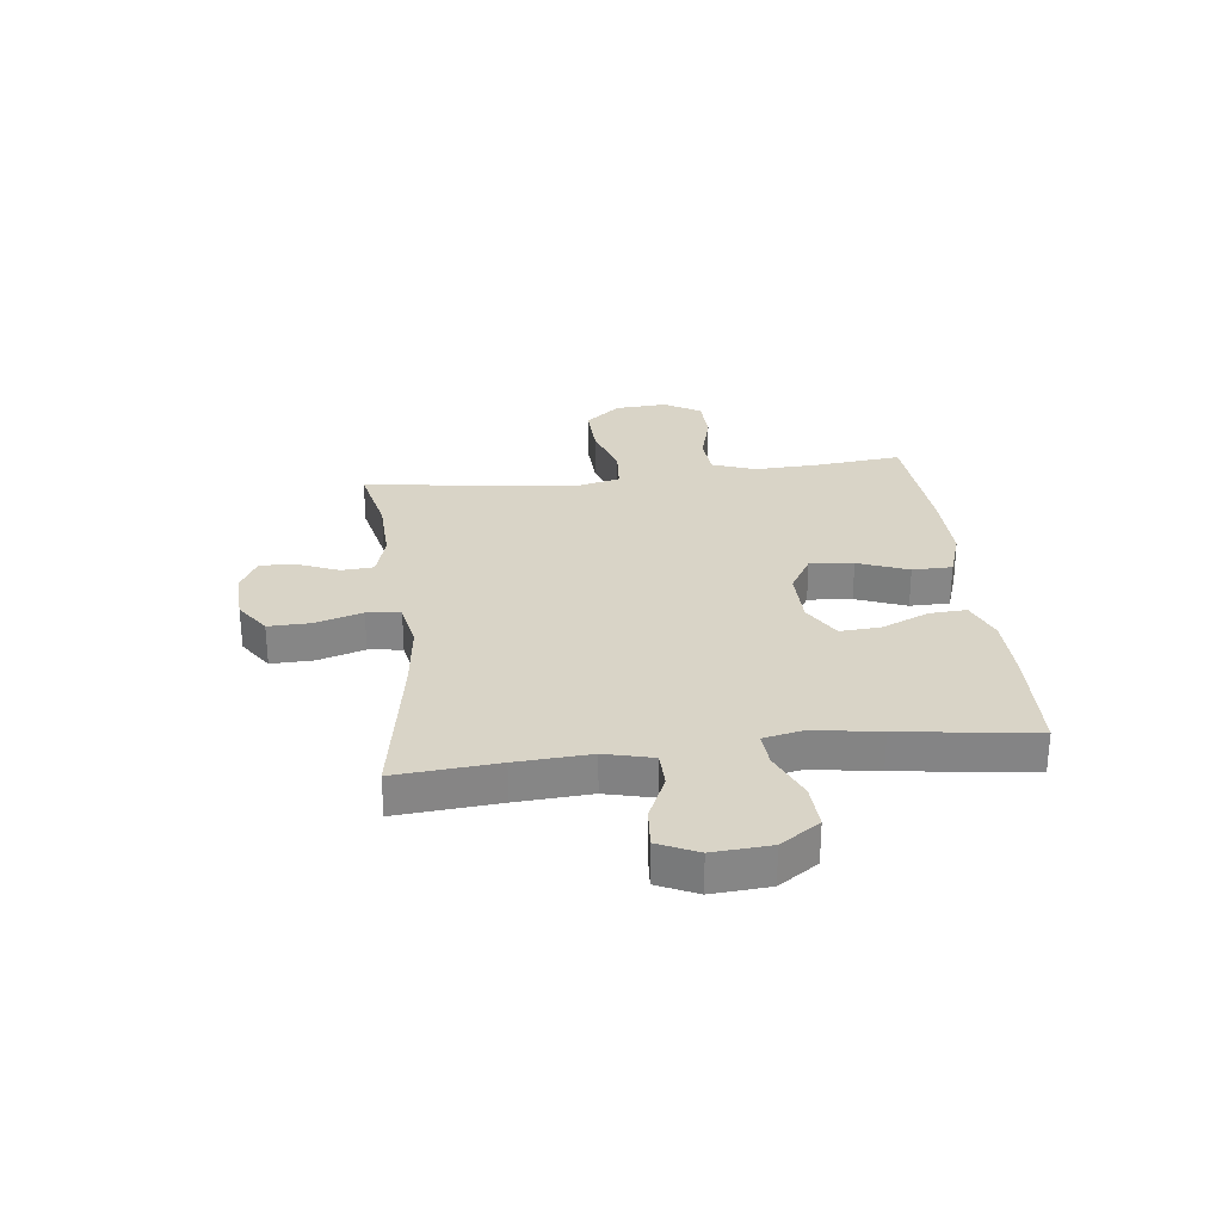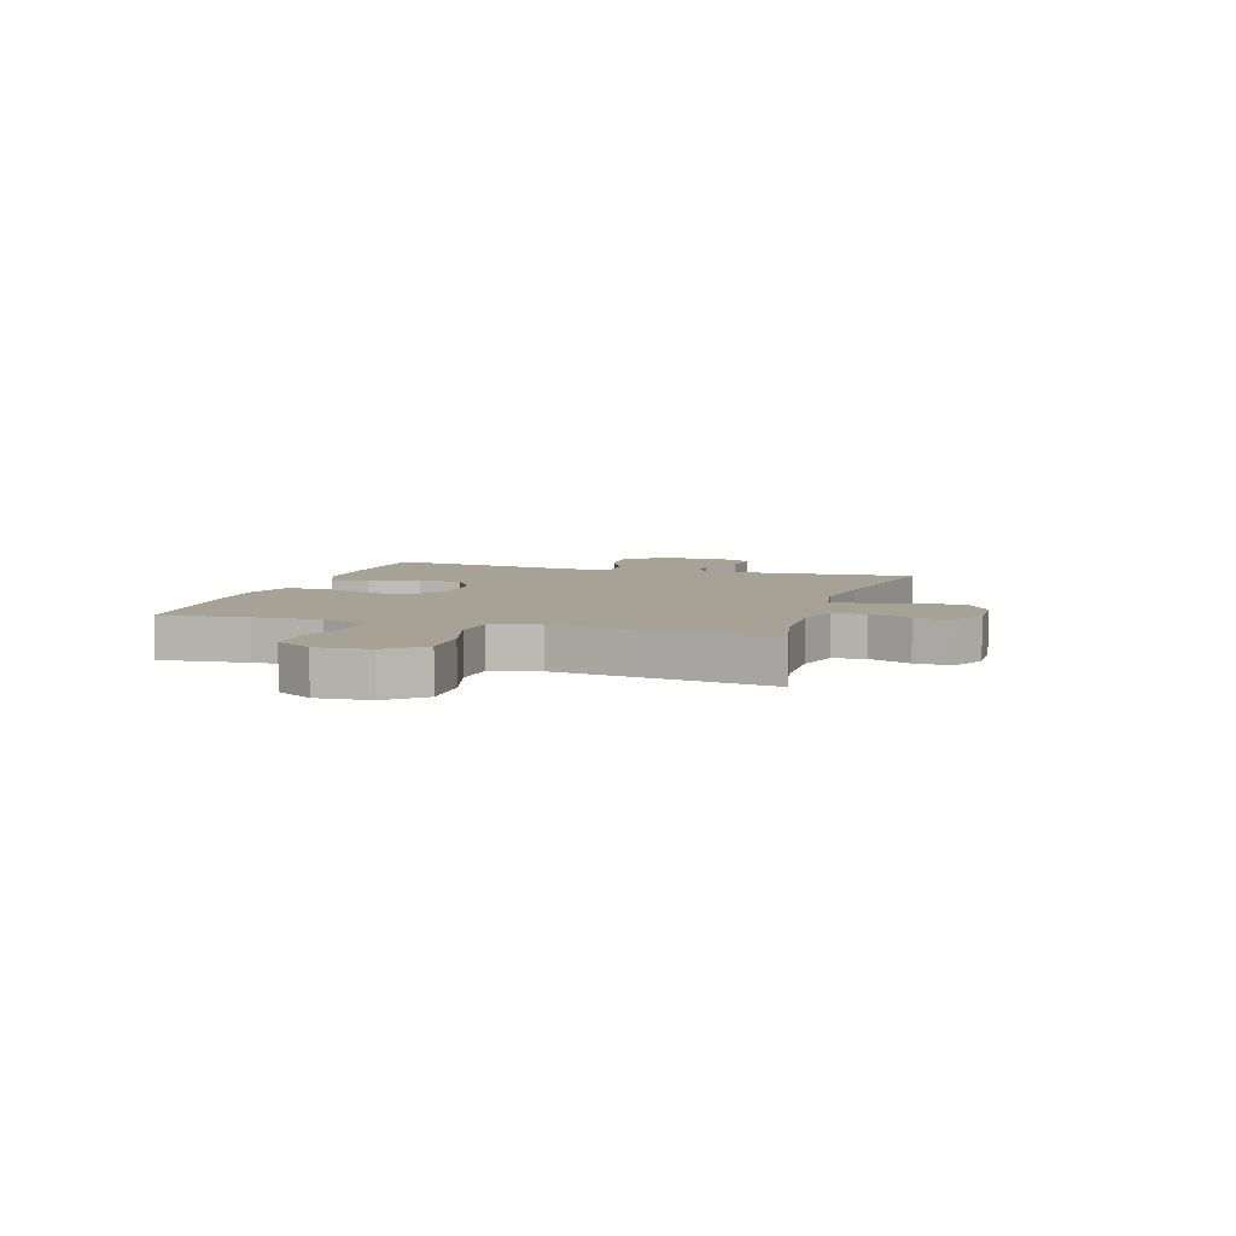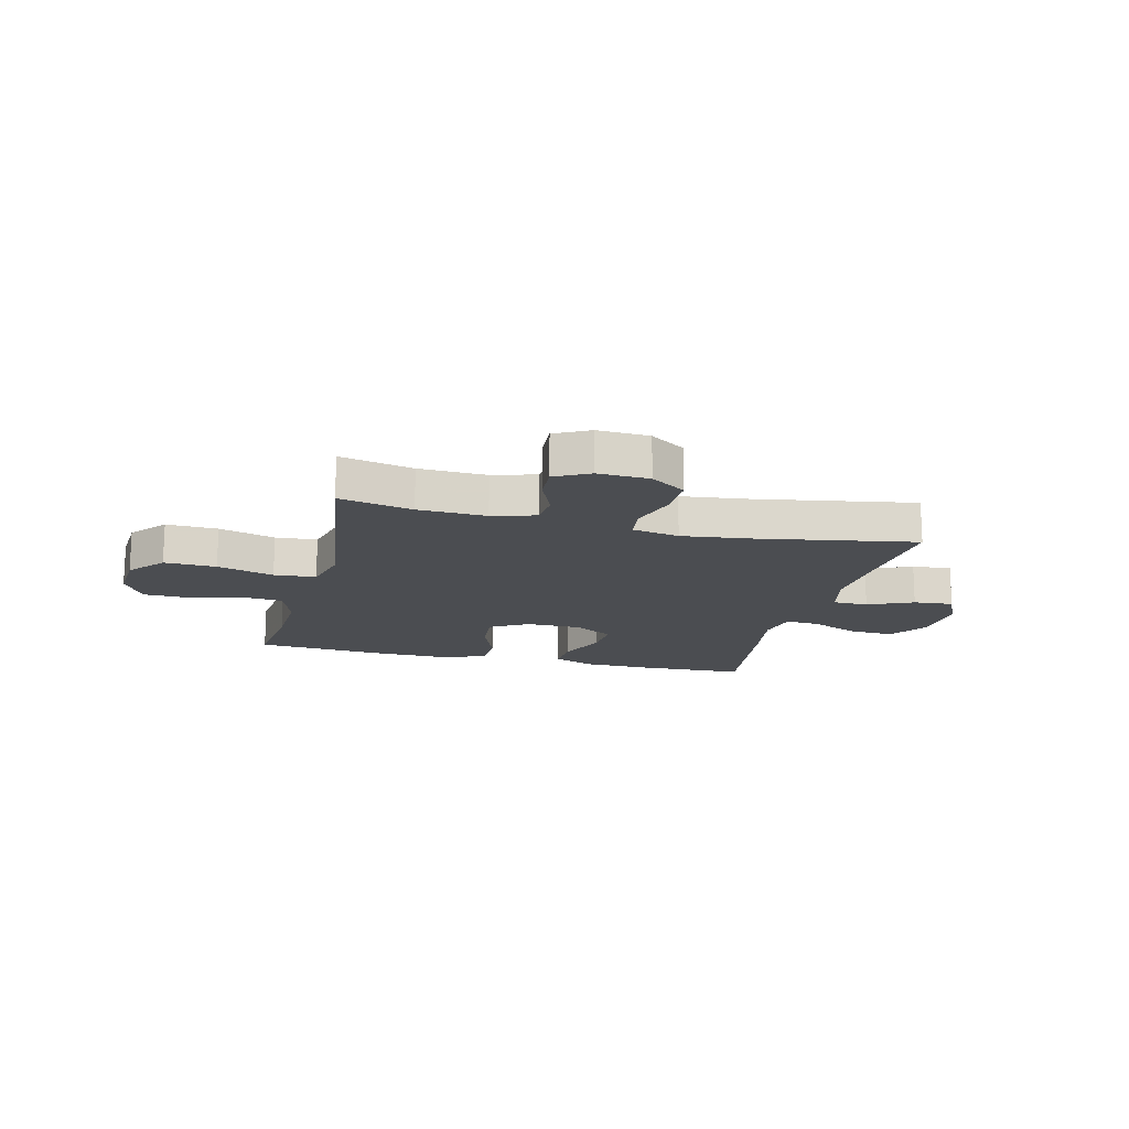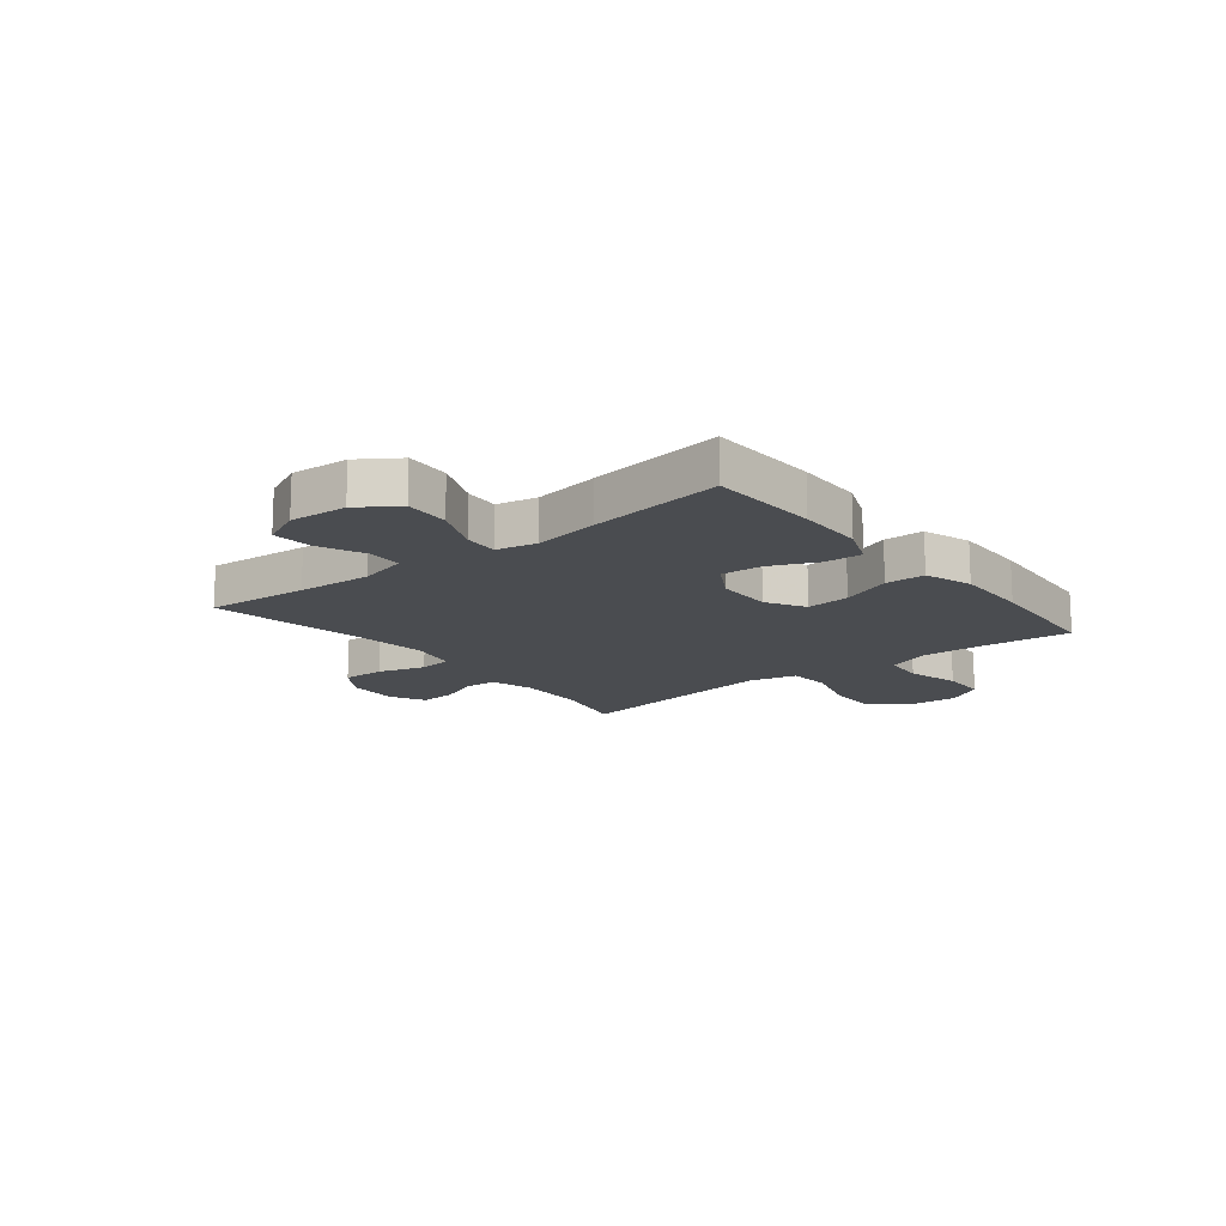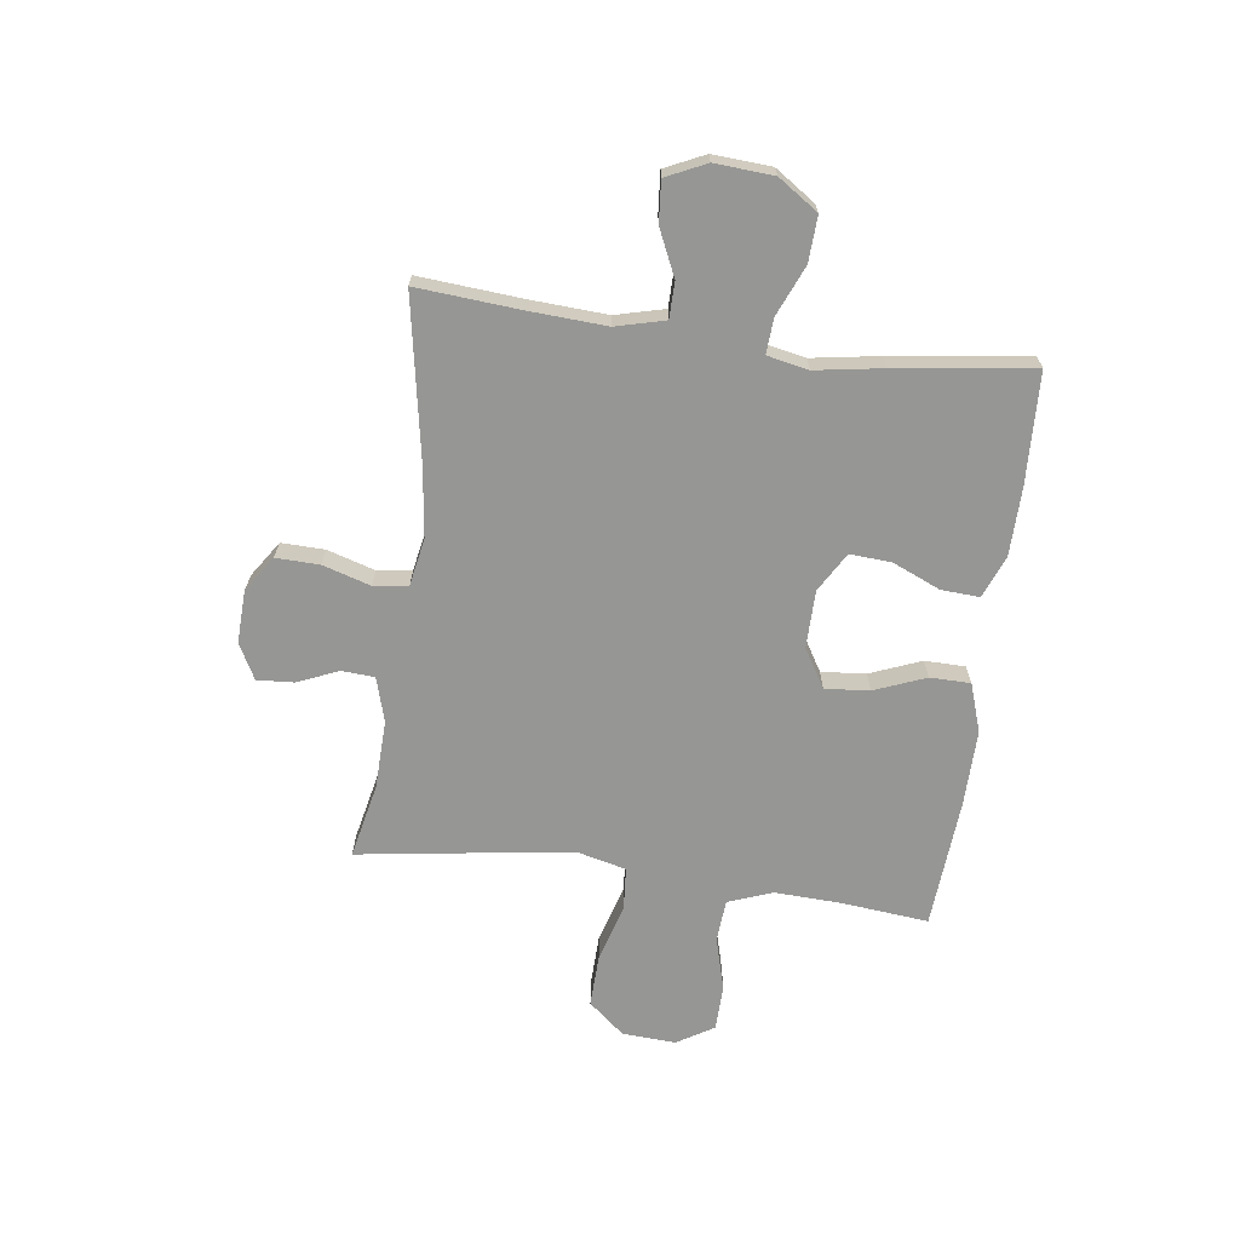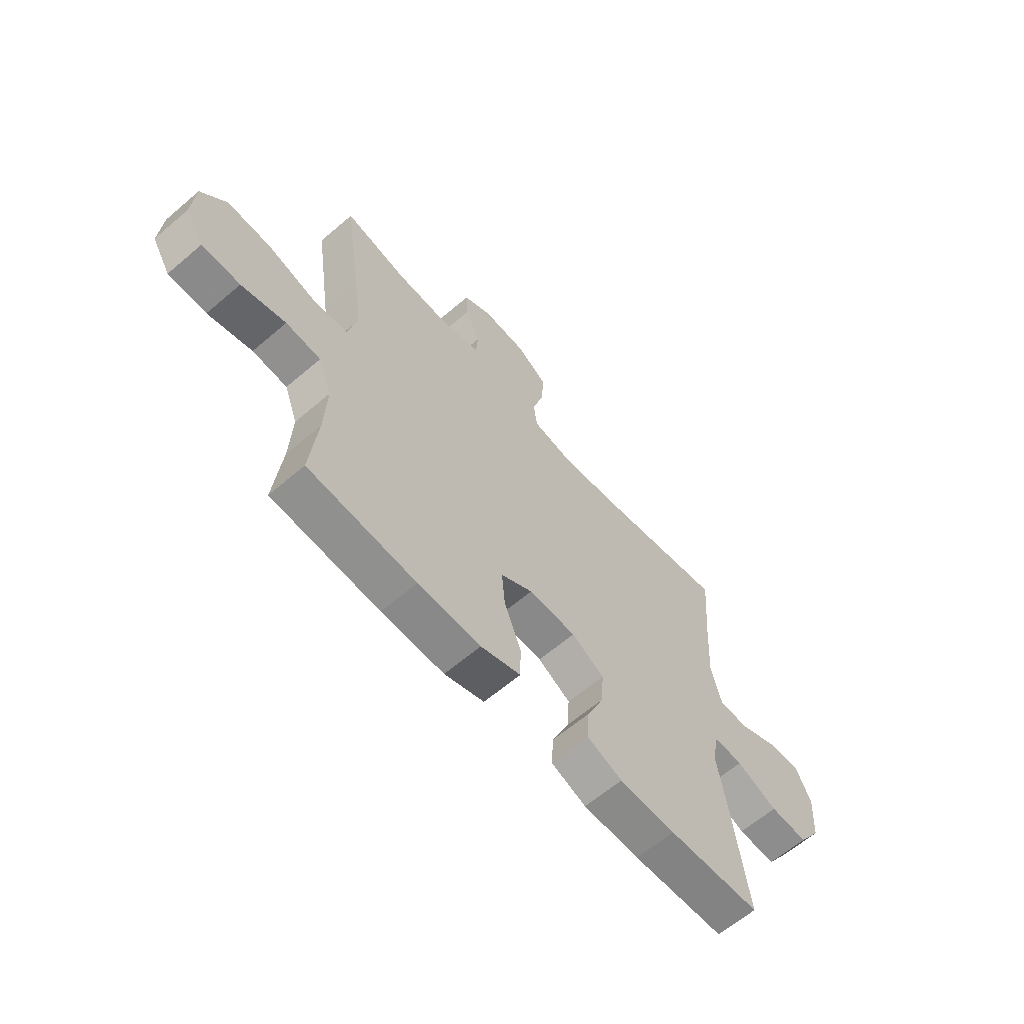
<metadata>
{"format":"obj","ext":"obj","renderer":"f3d","projection":"perspective","resolution":1024,"background":"white","views":[{"elev":28.4,"azim":83.1,"up":"+Y"},{"elev":6.3,"azim":-72.7,"up":"+Y"},{"elev":-16.0,"azim":-14.1,"up":"+Y"},{"elev":-15.1,"azim":128.5,"up":"+Y"},{"elev":-67.7,"azim":82.5,"up":"+Y"},{"elev":-62.7,"azim":-49.1,"up":"+Z"}]}
</metadata>
<code>
v -0.5 0.07 0.5
v -0.367 0.07 0.471
v -0.244 0.07 0.467
v -0.165 0.07 0.49
v -0.161 0.07 0.548
v -0.192 0.07 0.622
v -0.196 0.07 0.687
v -0.133 0.07 0.72
v -0.04 0.07 0.716
v 0.024 0.07 0.673
v 0.022 0.07 0.596
v -0.004 0.07 0.511
v 0.004 0.07 0.45
v 0.089 0.07 0.434
v 0.216 0.07 0.45
v 0.5 0.07 0.5
v 0.485 0.07 0.315
v 0.477 0.07 0.18
v 0.499 0.07 0.093
v 0.563 0.07 0.092
v 0.645 0.07 0.129
v 0.717 0.07 0.135
v 0.75 0.07 0.064
v 0.743 0.07 -0.04
v 0.695 0.07 -0.111
v 0.614 0.07 -0.107
v 0.525 0.07 -0.069
v 0.463 0.07 -0.065
v 0.448 0.07 -0.138
v 0.467 0.07 -0.257
v 0.5 0.07 -0.5
v 0.302 0.07 -0.508
v 0.181 0.07 -0.506
v 0.106 0.07 -0.476
v 0.11 0.07 -0.408
v 0.147 0.07 -0.323
v 0.152 0.07 -0.249
v 0.082 0.07 -0.208
v -0.02 0.07 -0.207
v -0.089 0.07 -0.248
v -0.082 0.07 -0.327
v -0.046 0.07 -0.418
v -0.047 0.07 -0.49
v -0.133 0.07 -0.519
v -0.268 0.07 -0.517
v -0.5 0.07 -0.5
v -0.484 0.07 -0.344
v -0.479 0.07 -0.226
v -0.508 0.07 -0.148
v -0.583 0.07 -0.142
v -0.678 0.07 -0.168
v -0.76 0.07 -0.166
v -0.8 0.07 -0.1
v -0.794 0.07 -0.005
v -0.74 0.07 0.059
v -0.646 0.07 0.056
v -0.543 0.07 0.026
v -0.467 0.07 0.032
v -0.446 0.07 0.117
v -0.463 0.07 0.245
v -0.5 0 0.5
v -0.367 0 0.471
v -0.244 0 0.467
v -0.165 0 0.49
v -0.161 0 0.548
v -0.192 0 0.622
v -0.196 0 0.687
v -0.133 0 0.72
v -0.04 0 0.716
v 0.024 0 0.673
v 0.022 0 0.596
v -0.004 0 0.511
v 0.004 0 0.45
v 0.089 0 0.434
v 0.216 0 0.45
v 0.5 0 0.5
v 0.485 0 0.315
v 0.477 0 0.18
v 0.499 0 0.093
v 0.563 0 0.092
v 0.645 0 0.129
v 0.717 0 0.135
v 0.75 0 0.064
v 0.743 0 -0.04
v 0.695 0 -0.111
v 0.614 0 -0.107
v 0.525 0 -0.069
v 0.463 0 -0.065
v 0.448 0 -0.138
v 0.467 0 -0.257
v 0.5 0 -0.5
v 0.302 0 -0.508
v 0.181 0 -0.506
v 0.106 0 -0.476
v 0.11 0 -0.408
v 0.147 0 -0.323
v 0.152 0 -0.249
v 0.082 0 -0.208
v -0.02 0 -0.207
v -0.089 0 -0.248
v -0.082 0 -0.327
v -0.046 0 -0.418
v -0.047 0 -0.49
v -0.133 0 -0.519
v -0.268 0 -0.517
v -0.5 0 -0.5
v -0.484 0 -0.344
v -0.479 0 -0.226
v -0.508 0 -0.148
v -0.583 0 -0.142
v -0.678 0 -0.168
v -0.76 0 -0.166
v -0.8 0 -0.1
v -0.794 0 -0.005
v -0.74 0 0.059
v -0.646 0 0.056
v -0.543 0 0.026
v -0.467 0 0.032
v -0.446 0 0.117
v -0.463 0 0.245
f 54 55 56 57
f 54 57 58
f 53 54 58
f 50 51 52 53
f 49 50 53 58
f 48 49 58 59
f 44 45 46 47
f 44 47 48 59
f 41 42 43 44
f 40 41 44 59
f 33 34 35 36
f 33 36 37
f 32 33 37
f 29 30 31 32
f 28 29 32 37
f 24 25 26 27
f 24 27 28
f 23 24 28
f 20 21 22 23
f 19 20 23 28
f 18 19 28 37
f 15 16 17
f 14 15 17 18
f 13 14 18 37
f 9 10 11 12
f 9 12 13
f 8 9 13
f 5 6 7 8
f 4 5 8 13
f 3 4 13 37
f 60 1 2
f 39 40 59 60
f 38 39 60 2
f 2 3 37 38
f 117 116 115 114
f 118 117 114
f 118 114 113
f 113 112 111 110
f 118 113 110 109
f 119 118 109 108
f 107 106 105 104
f 119 108 107 104
f 104 103 102 101
f 119 104 101 100
f 96 95 94 93
f 97 96 93
f 97 93 92
f 92 91 90 89
f 97 92 89 88
f 87 86 85 84
f 88 87 84
f 88 84 83
f 83 82 81 80
f 88 83 80 79
f 97 88 79 78
f 77 76 75
f 78 77 75 74
f 97 78 74 73
f 72 71 70 69
f 73 72 69
f 73 69 68
f 68 67 66 65
f 73 68 65 64
f 97 73 64 63
f 62 61 120
f 120 119 100 99
f 62 120 99 98
f 98 97 63 62
f 1 61 62 2
f 2 62 63 3
f 3 63 64 4
f 4 64 65 5
f 5 65 66 6
f 6 66 67 7
f 7 67 68 8
f 8 68 69 9
f 9 69 70 10
f 10 70 71 11
f 11 71 72 12
f 12 72 73 13
f 13 73 74 14
f 14 74 75 15
f 15 75 76 16
f 16 76 77 17
f 17 77 78 18
f 18 78 79 19
f 19 79 80 20
f 20 80 81 21
f 21 81 82 22
f 22 82 83 23
f 23 83 84 24
f 24 84 85 25
f 25 85 86 26
f 26 86 87 27
f 27 87 88 28
f 28 88 89 29
f 29 89 90 30
f 30 90 91 31
f 31 91 92 32
f 32 92 93 33
f 33 93 94 34
f 34 94 95 35
f 35 95 96 36
f 36 96 97 37
f 37 97 98 38
f 38 98 99 39
f 39 99 100 40
f 40 100 101 41
f 41 101 102 42
f 42 102 103 43
f 43 103 104 44
f 44 104 105 45
f 45 105 106 46
f 46 106 107 47
f 47 107 108 48
f 48 108 109 49
f 49 109 110 50
f 50 110 111 51
f 51 111 112 52
f 52 112 113 53
f 53 113 114 54
f 54 114 115 55
f 55 115 116 56
f 56 116 117 57
f 57 117 118 58
f 58 118 119 59
f 59 119 120 60
f 60 120 61 1

</code>
